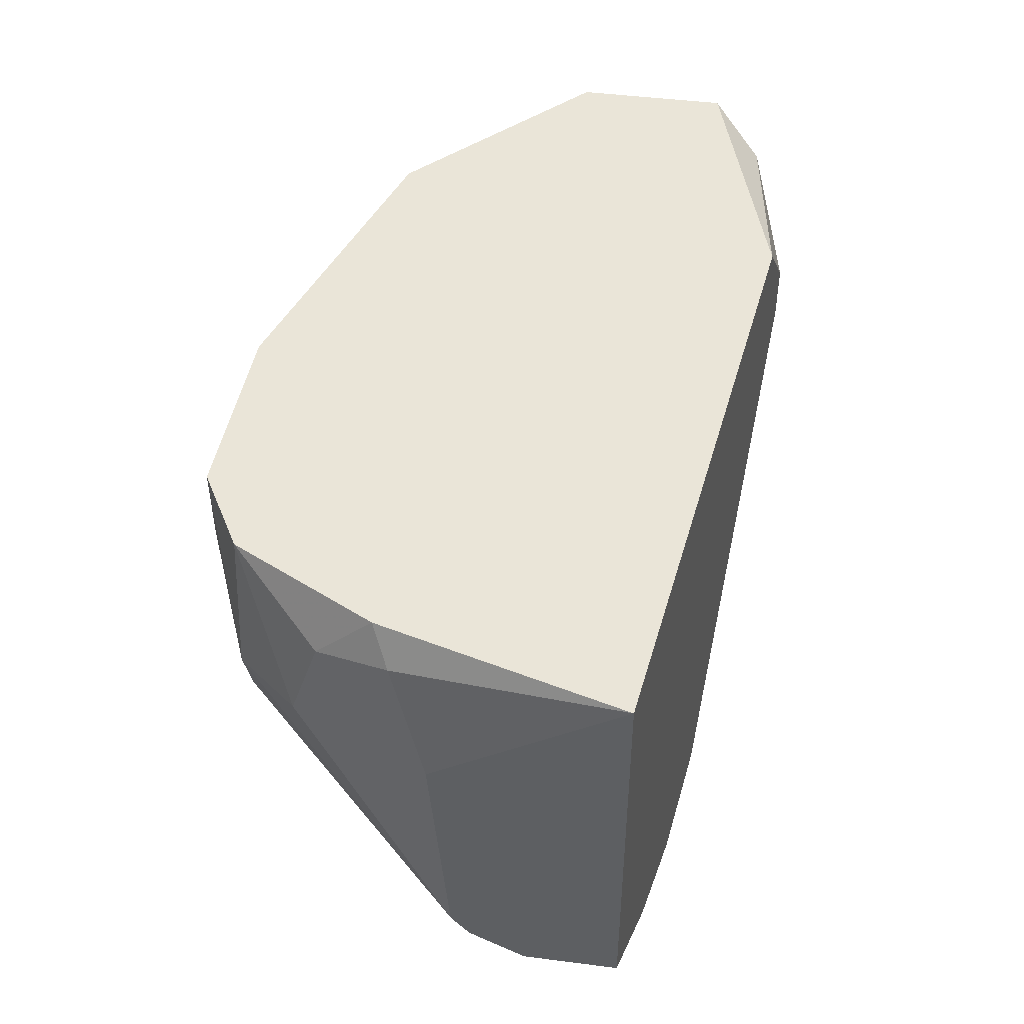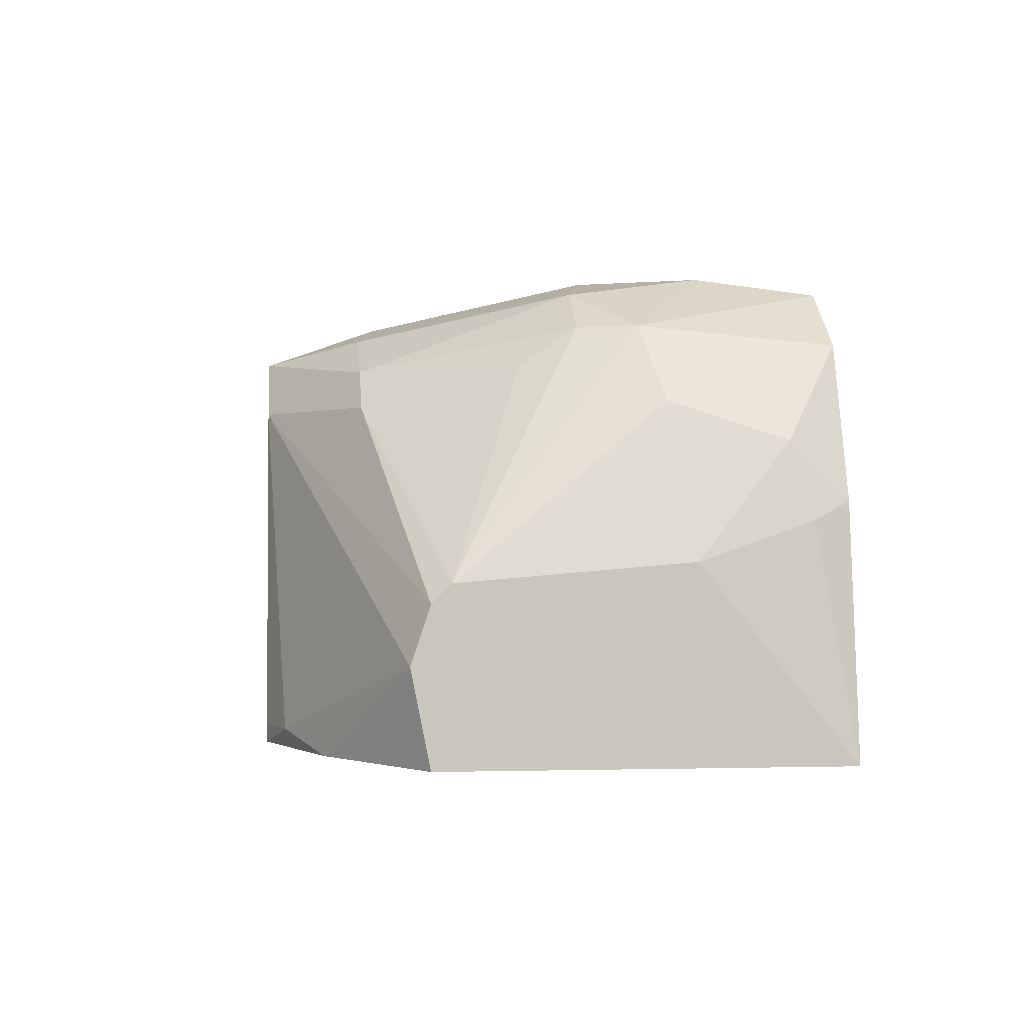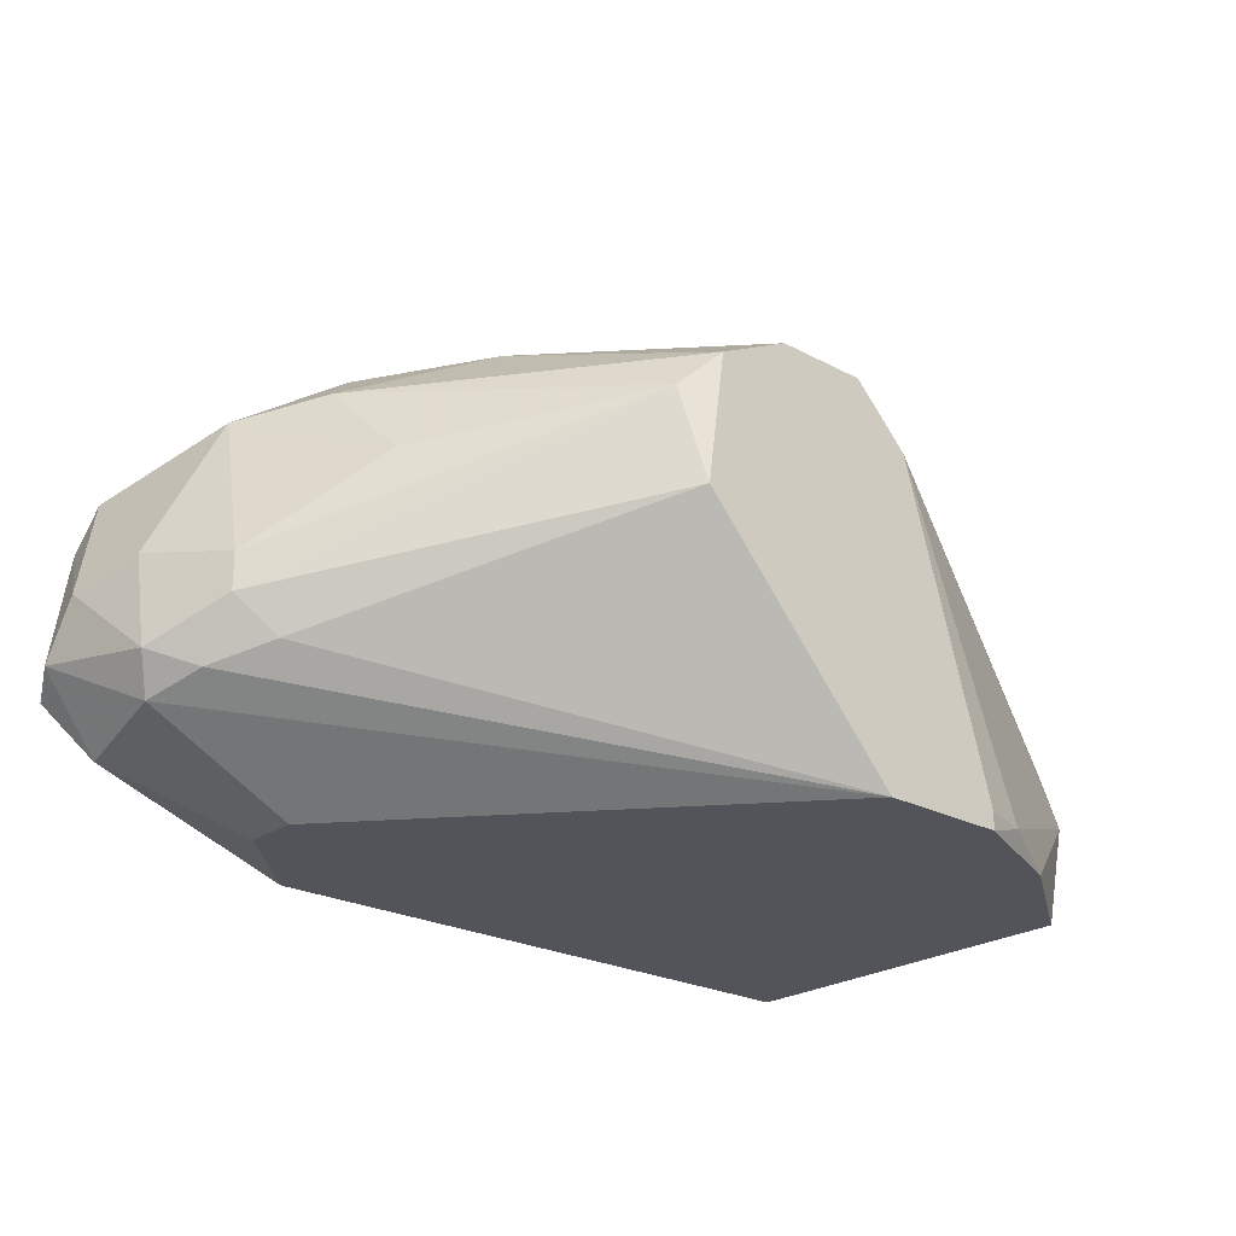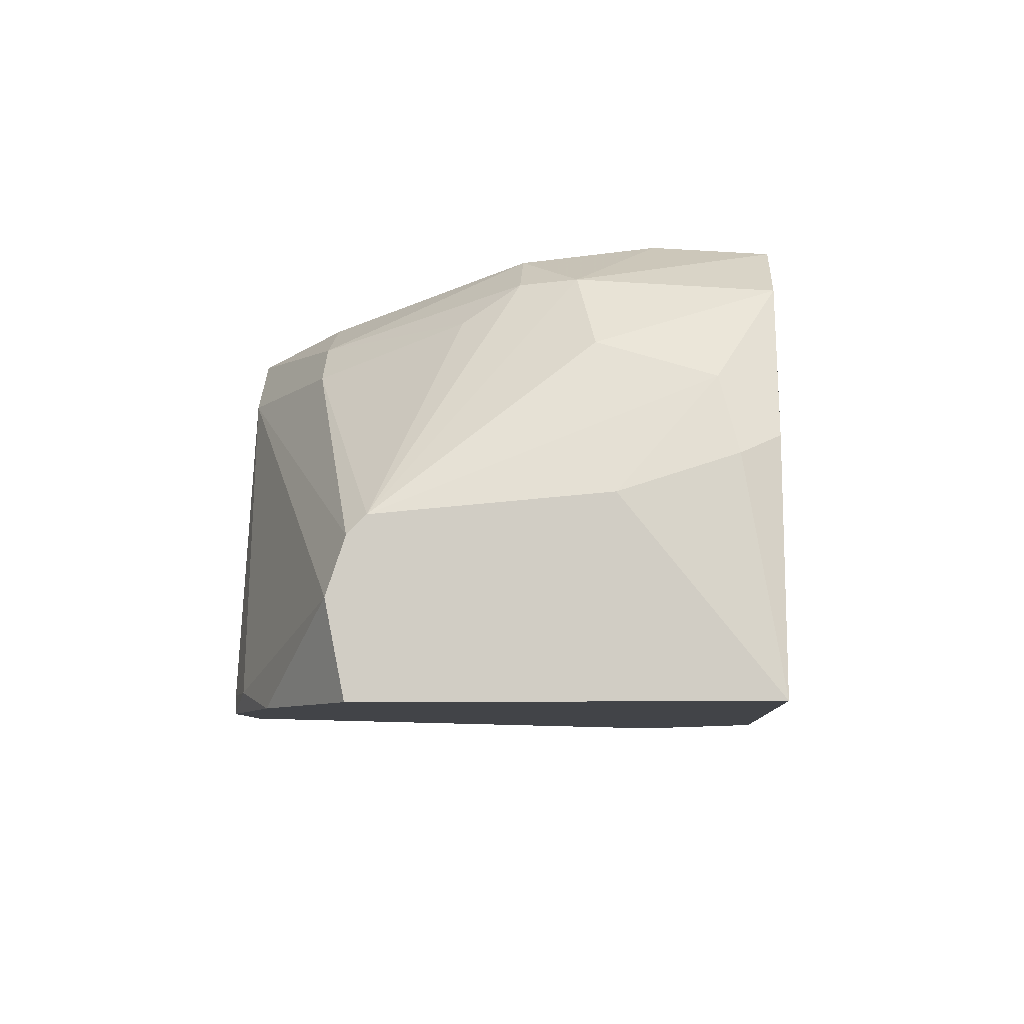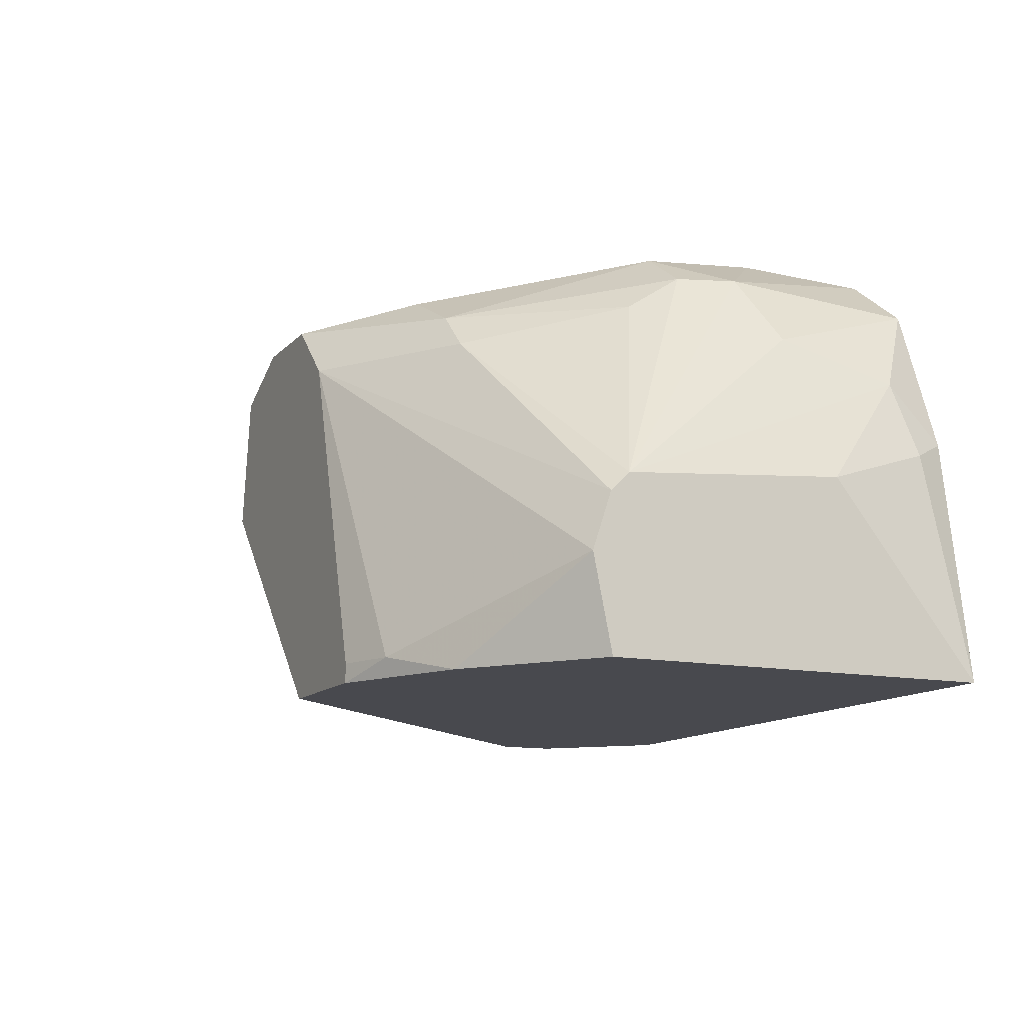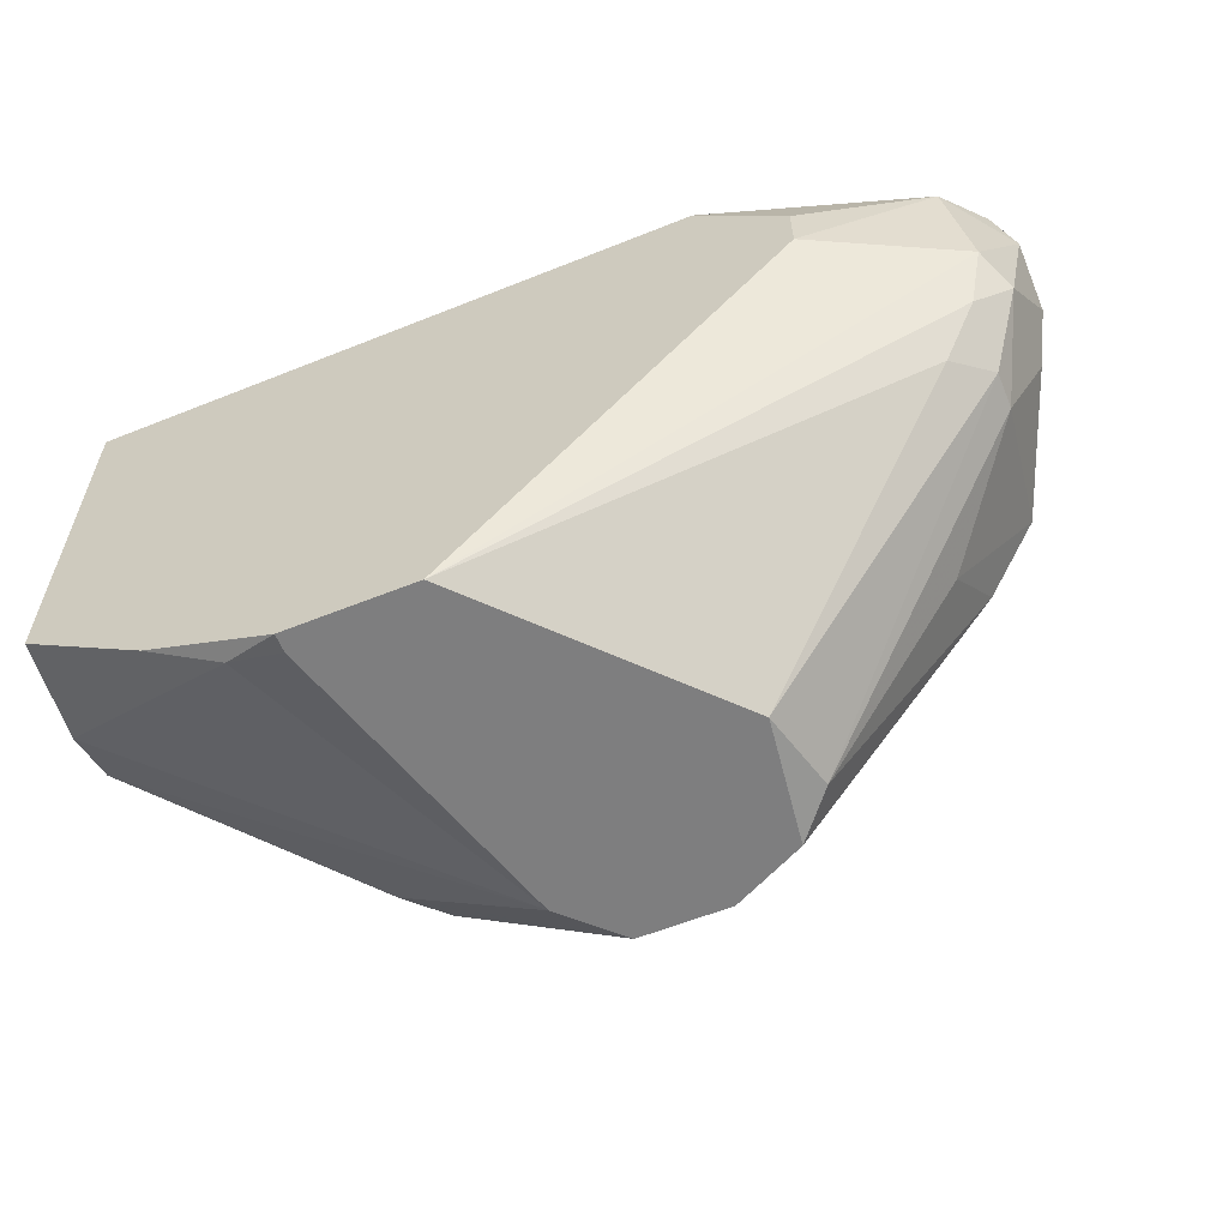
<metadata>
{"format":"obj","ext":"obj","renderer":"f3d","projection":"perspective","resolution":1024,"background":"white","views":[{"elev":45.4,"azim":-74.4,"up":"+Z"},{"elev":-0.2,"azim":-96.1,"up":"+Y"},{"elev":-23.8,"azim":138.4,"up":"+Y"},{"elev":-8.0,"azim":-86.5,"up":"+Y"},{"elev":-12.6,"azim":-115.6,"up":"+Y"},{"elev":-59.5,"azim":22.4,"up":"+Z"}]}
</metadata>
<code>
v 0.02961 0.005133 0.000303
v 0.02961 -0.005035 -0.007837
v 0.02961 0.007169 -0.001732
v -0.006999 -0.008085 -0.02818
v -0.006999 0.009203 -0.02411
v -0.006999 0.01632 -0.005801
v -0.0131 0.01226 0.000303
v 0.001137 0.009203 -0.02919
v 0.001137 0.01632 0.000303
v 0.004186 0.01226 -0.02919
v 0.0113 0.01429 -0.02106
v 0.01537 0.008185 -0.02818
v 0.009268 0.01226 -0.02919
v 0.02249 0.01226 -0.001732
v 0.02249 0.01327 -0.004784
v 0.01639 -0.009105 0.000303
v 0.02351 0.006151 -0.018
v 0.02656 -0.002999 -0.01394
v -0.01615 0.004117 0.000303
v -0.01615 0.007169 -0.002749
v 0.02757 0.009203 -0.009869
v -0.009033 0.01531 0.000303
v 0.03062 0.002089 -0.007837
v 0.03062 -0.002999 0.000303
v 0.03062 -0.002999 -0.008853
v -0.01514 0.009203 -0.008853
v -0.01209 0.01327 -0.009869
v 0.03164 -0.001981 -0.001732
v 0.03164 0.001071 -0.003768
v -0.004965 0.01124 -0.02411
v -0.008019 0.01531 -0.01292
v -0.000897 0.01327 -0.02411
v -0.000897 0.01632 -0.01191
v -0.003951 -0.009105 -0.02919
v -0.003951 -0.008085 -0.02919
v -0.003951 0.01632 -0.01191
v 0.003171 0.01429 -0.02309
v 0.003171 -0.009105 -0.02919
v 0.003171 0.01632 -0.006817
v 0.01334 0.01022 -0.02919
v 0.01741 0.01429 -0.01089
v 0.01741 0.01429 -0.005801
v 0.01741 0.01327 -0.018
v 0.01435 0.003104 -0.02919
v 0.02147 -0.009105 -0.004784
v 0.02147 -0.009105 -0.007837
v 0.02147 0.01327 -0.01089
v 0.02452 0.01226 -0.004784
v 0.02452 0.01022 -0.01394
v 0.01842 0.01327 0.000303
v -0.01819 -0.009105 0.000303
v -0.01819 -0.009105 -0.02106
v -0.01819 0.001071 -0.007837
v -0.01819 -0.004015 -0.02208
v -0.01819 5.3e-05 -0.02004
v -0.01819 -0.000963 -0.02106
v -0.01107 -0.009105 -0.02614
v -0.01107 0.01124 -0.01597
v -0.01107 0.01327 -0.01292
v 0.02859 -0.006051 -0.001732
v 0.02859 0.001071 -0.01292
v 0.02859 -0.004015 -0.01089
v 0.02859 -0.000963 -0.01292
v -0.01717 0.003104 -0.001732
f 55 27 59
f 34 35 40
f 51 34 16
f 22 51 16
f 40 35 10
f 34 40 38
f 16 34 38
f 22 16 1
f 34 51 52
f 51 56 52
f 38 40 44
f 16 38 46
f 22 1 9
f 9 39 36
f 16 60 24
f 1 16 24
f 63 25 62
f 10 35 8
f 51 22 7
f 22 27 7
f 56 51 53
f 9 1 50
f 52 56 54
f 56 8 54
f 50 14 15
f 9 50 15
f 44 40 12
f 63 44 12
f 14 50 3
f 50 1 3
f 1 29 3
f 29 21 3
f 20 7 26
f 7 27 26
f 25 63 61
f 63 12 61
f 35 34 4
f 8 35 4
f 54 8 4
f 60 46 2
f 46 38 2
f 38 62 2
f 62 25 2
f 11 43 13
f 40 10 13
f 10 37 13
f 37 11 13
f 43 40 13
f 11 39 41
f 15 47 41
f 47 43 41
f 43 11 41
f 44 63 18
f 38 44 18
f 63 62 18
f 62 38 18
f 47 21 49
f 12 40 49
f 40 43 49
f 43 47 49
f 22 9 6
f 31 27 6
f 27 22 6
f 36 31 6
f 9 36 6
f 56 53 55
f 53 20 55
f 26 27 55
f 20 26 55
f 53 51 64
f 20 53 64
f 30 31 32
f 10 30 32
f 31 36 32
f 37 10 32
f 36 37 32
f 21 29 23
f 29 25 23
f 25 61 23
f 61 21 23
f 30 10 5
f 8 56 5
f 10 8 5
f 58 30 5
f 56 55 5
f 55 58 5
f 21 47 48
f 15 14 48
f 47 15 48
f 14 3 48
f 3 21 48
f 24 60 28
f 1 24 28
f 29 1 28
f 25 29 28
f 60 2 28
f 2 25 28
f 34 52 57
f 52 54 57
f 4 34 57
f 54 4 57
f 51 7 19
f 7 20 19
f 64 51 19
f 20 64 19
f 39 9 42
f 9 15 42
f 41 39 42
f 15 41 42
f 60 16 45
f 46 60 45
f 16 46 45
f 21 61 17
f 61 12 17
f 49 21 17
f 12 49 17
f 39 11 33
f 36 39 33
f 11 37 33
f 37 36 33
f 31 30 59
f 27 31 59
f 30 58 59
f 58 55 59

</code>
